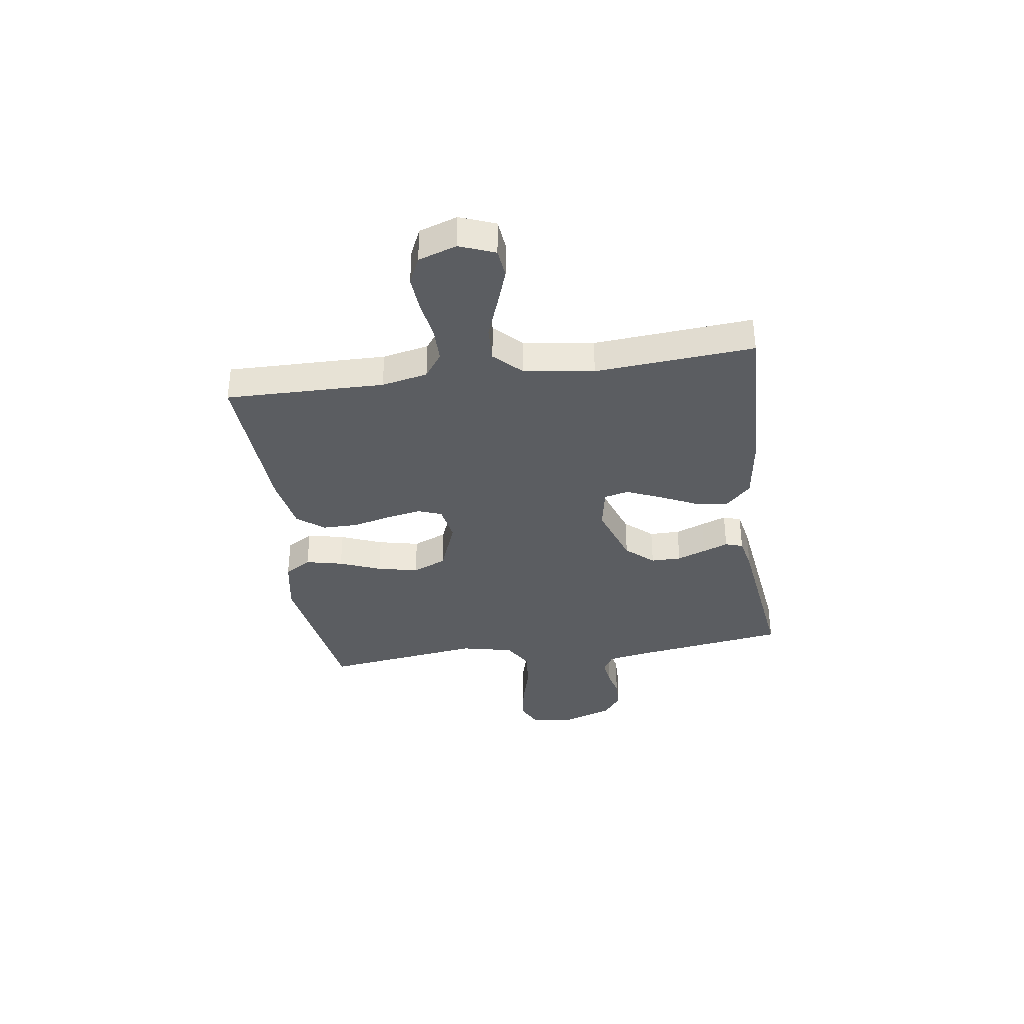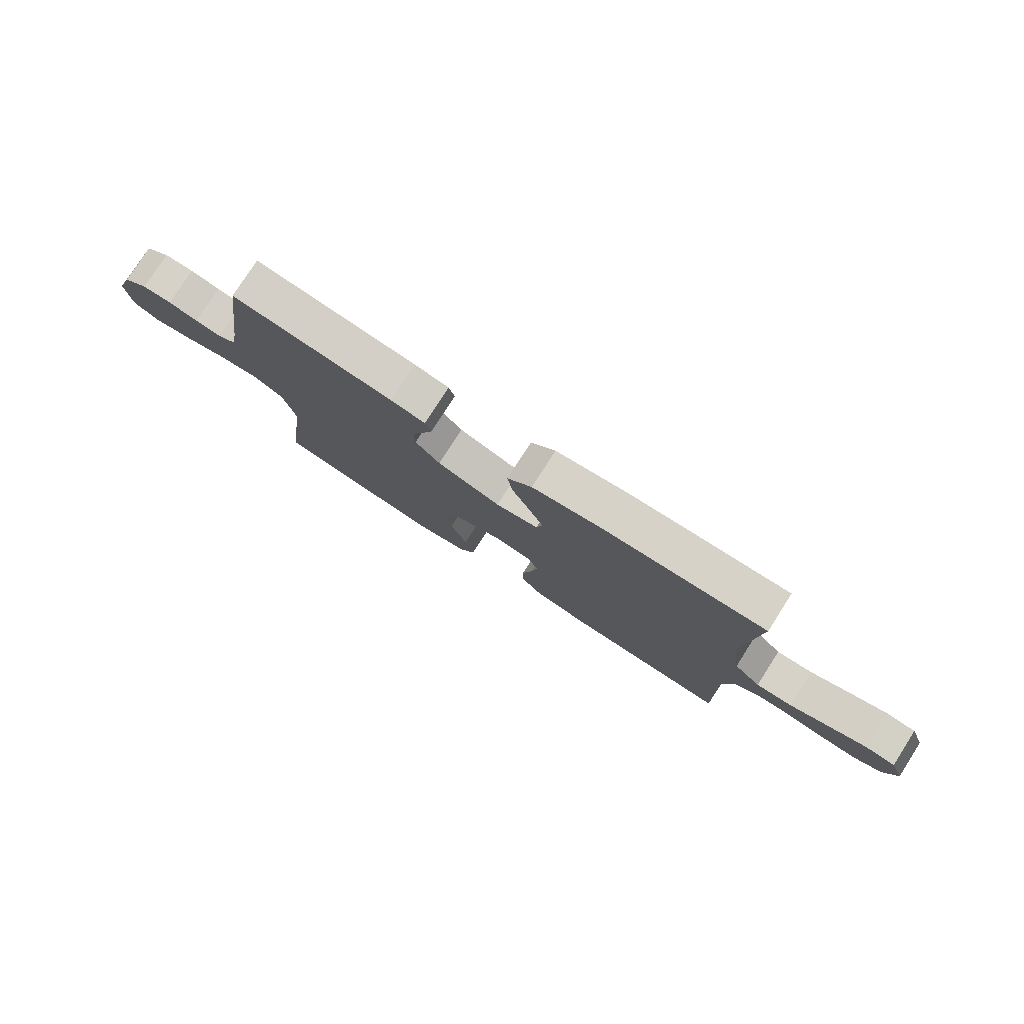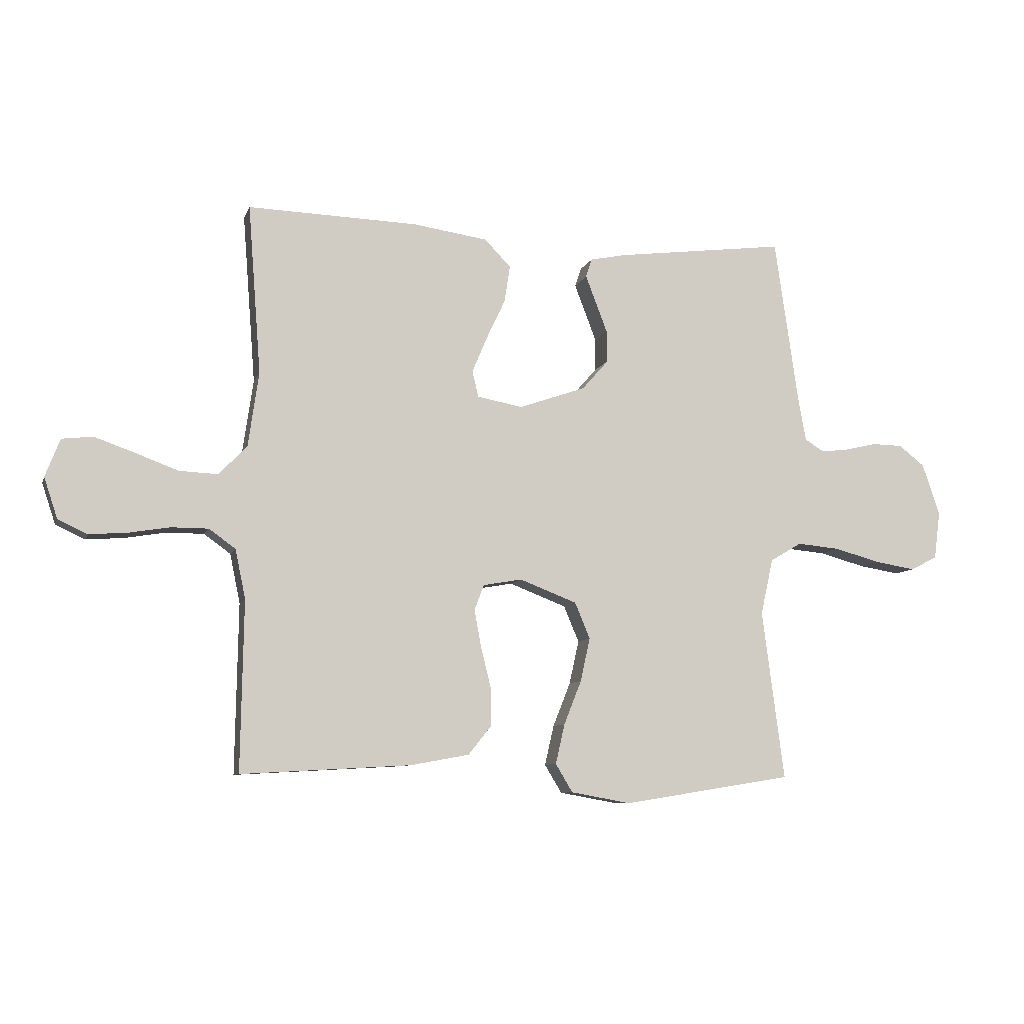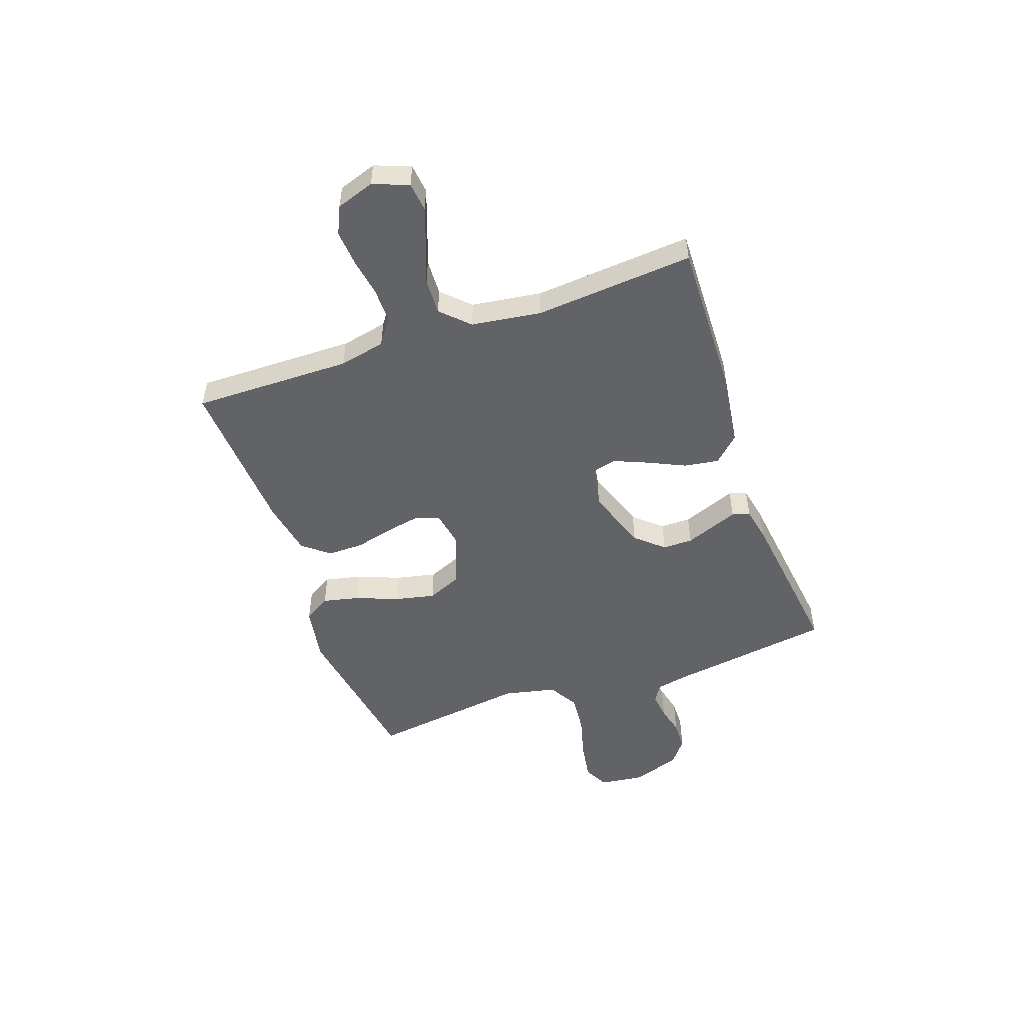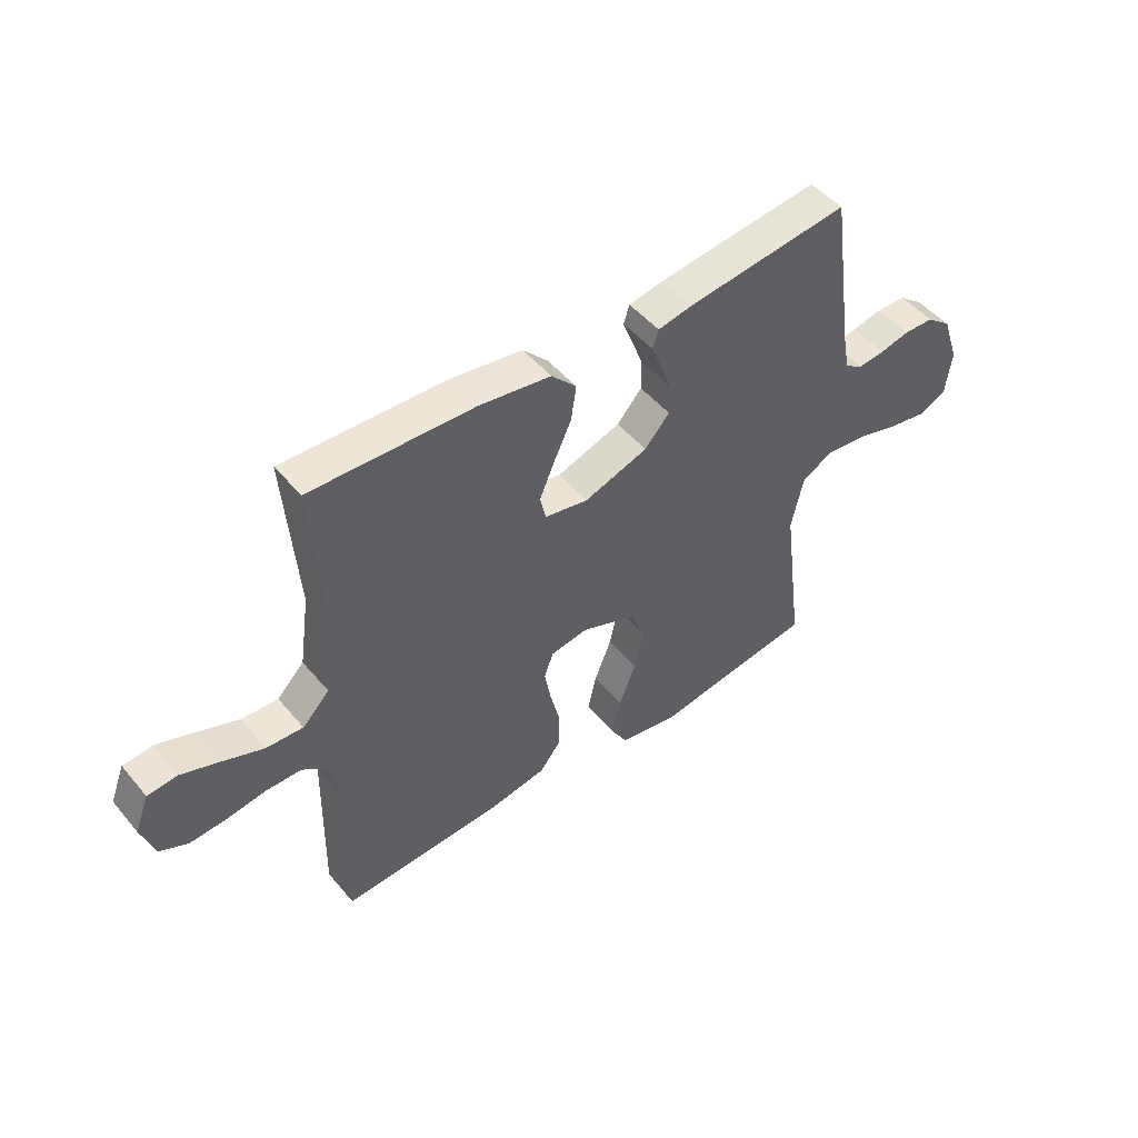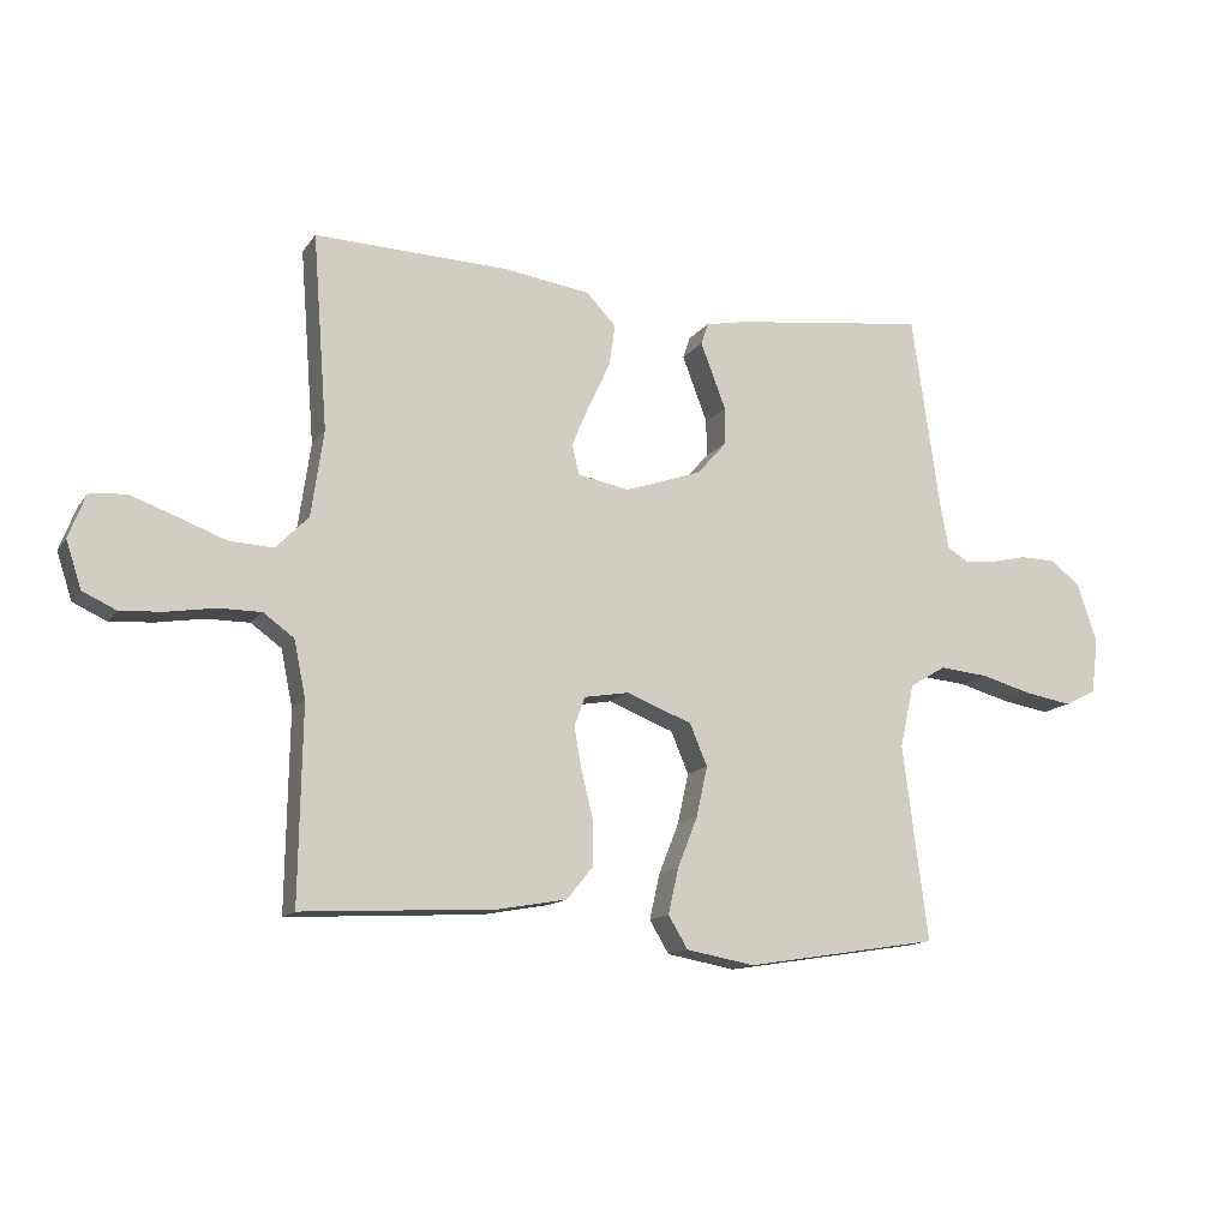
<metadata>
{"format":"obj","ext":"obj","renderer":"f3d","projection":"perspective","resolution":1024,"background":"white","views":[{"elev":-35.9,"azim":-81.8,"up":"+Y"},{"elev":78.4,"azim":-147.3,"up":"+Z"},{"elev":-8.3,"azim":-15.1,"up":"+Z"},{"elev":-50.9,"azim":-70.5,"up":"+Y"},{"elev":48.4,"azim":-37.9,"up":"+Z"},{"elev":-13.5,"azim":-22.4,"up":"+Z"}]}
</metadata>
<code>
v 0.5 0.07 0.5
v 0.543 0.07 0.2
v 0.556 0.07 0.13
v 0.59 0.07 0.109
v 0.639 0.07 0.115
v 0.694 0.07 0.128
v 0.749 0.07 0.127
v 0.795 0.07 0.091
v 0.826 0.07 0
v 0.815 0.07 -0.085
v 0.767 0.07 -0.109
v 0.695 0.07 -0.097
v 0.614 0.07 -0.075
v 0.539 0.07 -0.068
v 0.483 0.07 -0.101
v 0.461 0.07 -0.2
v 0.5 0.07 -0.5
v 0.2 0.07 -0.548
v 0.094 0.07 -0.529
v 0.064 0.07 -0.479
v 0.08 0.07 -0.409
v 0.111 0.07 -0.331
v 0.128 0.07 -0.254
v 0.101 0.07 -0.19
v 0 0.07 -0.151
v -0.069 0.07 -0.163
v -0.086 0.07 -0.208
v -0.074 0.07 -0.273
v -0.056 0.07 -0.346
v -0.056 0.07 -0.414
v -0.096 0.07 -0.464
v -0.2 0.07 -0.483
v -0.5 0.07 -0.5
v -0.495 0.07 -0.2
v -0.513 0.07 -0.113
v -0.56 0.07 -0.079
v -0.626 0.07 -0.079
v -0.698 0.07 -0.091
v -0.765 0.07 -0.096
v -0.817 0.07 -0.072
v -0.841 0.07 0
v -0.815 0.07 0.067
v -0.76 0.07 0.073
v -0.689 0.07 0.048
v -0.614 0.07 0.02
v -0.546 0.07 0.017
v -0.496 0.07 0.068
v -0.477 0.07 0.2
v -0.5 0.07 0.5
v -0.2 0.07 0.491
v -0.067 0.07 0.472
v -0.021 0.07 0.424
v -0.031 0.07 0.359
v -0.064 0.07 0.289
v -0.091 0.07 0.225
v -0.08 0.07 0.179
v 0 0.07 0.164
v 0.118 0.07 0.205
v 0.164 0.07 0.257
v 0.164 0.07 0.314
v 0.143 0.07 0.369
v 0.125 0.07 0.416
v 0.136 0.07 0.449
v 0.2 0.07 0.462
v 0.5 0 0.5
v 0.543 0 0.2
v 0.556 0 0.13
v 0.59 0 0.109
v 0.639 0 0.115
v 0.694 0 0.128
v 0.749 0 0.127
v 0.795 0 0.091
v 0.826 0 0
v 0.815 0 -0.085
v 0.767 0 -0.109
v 0.695 0 -0.097
v 0.614 0 -0.075
v 0.539 0 -0.068
v 0.483 0 -0.101
v 0.461 0 -0.2
v 0.5 0 -0.5
v 0.2 0 -0.548
v 0.094 0 -0.529
v 0.064 0 -0.479
v 0.08 0 -0.409
v 0.111 0 -0.331
v 0.128 0 -0.254
v 0.101 0 -0.19
v 0 0 -0.151
v -0.069 0 -0.163
v -0.086 0 -0.208
v -0.074 0 -0.273
v -0.056 0 -0.346
v -0.056 0 -0.414
v -0.096 0 -0.464
v -0.2 0 -0.483
v -0.5 0 -0.5
v -0.495 0 -0.2
v -0.513 0 -0.113
v -0.56 0 -0.079
v -0.626 0 -0.079
v -0.698 0 -0.091
v -0.765 0 -0.096
v -0.817 0 -0.072
v -0.841 0 0
v -0.815 0 0.067
v -0.76 0 0.073
v -0.689 0 0.048
v -0.614 0 0.02
v -0.546 0 0.017
v -0.496 0 0.068
v -0.477 0 0.2
v -0.5 0 0.5
v -0.2 0 0.491
v -0.067 0 0.472
v -0.021 0 0.424
v -0.031 0 0.359
v -0.064 0 0.289
v -0.091 0 0.225
v -0.08 0 0.179
v 0 0 0.164
v 0.118 0 0.205
v 0.164 0 0.257
v 0.164 0 0.314
v 0.143 0 0.369
v 0.125 0 0.416
v 0.136 0 0.449
v 0.2 0 0.462
f 61 62 63 64
f 60 61 64 1
f 59 60 1 2
f 58 59 2 3
f 57 58 3 4
f 51 52 53 54
f 51 54 55
f 48 49 50 51
f 47 48 51 55
f 46 47 55 56
f 42 43 44 45
f 40 41 42 45
f 40 45 46
f 37 38 39 40
f 36 37 40 46
f 35 36 46 56
f 31 32 33 34
f 28 29 30 31
f 27 28 31 34
f 26 27 34 35
f 19 20 21 22
f 19 22 23
f 16 17 18 19
f 15 16 19 23
f 14 15 23 24
f 10 11 12 13
f 10 13 14
f 9 10 14
f 8 9 14
f 5 6 7 8
f 4 5 8 14
f 57 4 14 24
f 25 26 35 56
f 24 25 56 57
f 128 127 126 125
f 65 128 125 124
f 66 65 124 123
f 67 66 123 122
f 68 67 122 121
f 118 117 116 115
f 119 118 115
f 115 114 113 112
f 119 115 112 111
f 120 119 111 110
f 109 108 107 106
f 109 106 105 104
f 110 109 104
f 104 103 102 101
f 110 104 101 100
f 120 110 100 99
f 98 97 96 95
f 95 94 93 92
f 98 95 92 91
f 99 98 91 90
f 86 85 84 83
f 87 86 83
f 83 82 81 80
f 87 83 80 79
f 88 87 79 78
f 77 76 75 74
f 78 77 74
f 78 74 73
f 78 73 72
f 72 71 70 69
f 78 72 69 68
f 88 78 68 121
f 120 99 90 89
f 121 120 89 88
f 1 65 66 2
f 2 66 67 3
f 3 67 68 4
f 4 68 69 5
f 5 69 70 6
f 6 70 71 7
f 7 71 72 8
f 8 72 73 9
f 9 73 74 10
f 10 74 75 11
f 11 75 76 12
f 12 76 77 13
f 13 77 78 14
f 14 78 79 15
f 15 79 80 16
f 16 80 81 17
f 17 81 82 18
f 18 82 83 19
f 19 83 84 20
f 20 84 85 21
f 21 85 86 22
f 22 86 87 23
f 23 87 88 24
f 24 88 89 25
f 25 89 90 26
f 26 90 91 27
f 27 91 92 28
f 28 92 93 29
f 29 93 94 30
f 30 94 95 31
f 31 95 96 32
f 32 96 97 33
f 33 97 98 34
f 34 98 99 35
f 35 99 100 36
f 36 100 101 37
f 37 101 102 38
f 38 102 103 39
f 39 103 104 40
f 40 104 105 41
f 41 105 106 42
f 42 106 107 43
f 43 107 108 44
f 44 108 109 45
f 45 109 110 46
f 46 110 111 47
f 47 111 112 48
f 48 112 113 49
f 49 113 114 50
f 50 114 115 51
f 51 115 116 52
f 52 116 117 53
f 53 117 118 54
f 54 118 119 55
f 55 119 120 56
f 56 120 121 57
f 57 121 122 58
f 58 122 123 59
f 59 123 124 60
f 60 124 125 61
f 61 125 126 62
f 62 126 127 63
f 63 127 128 64
f 64 128 65 1

</code>
